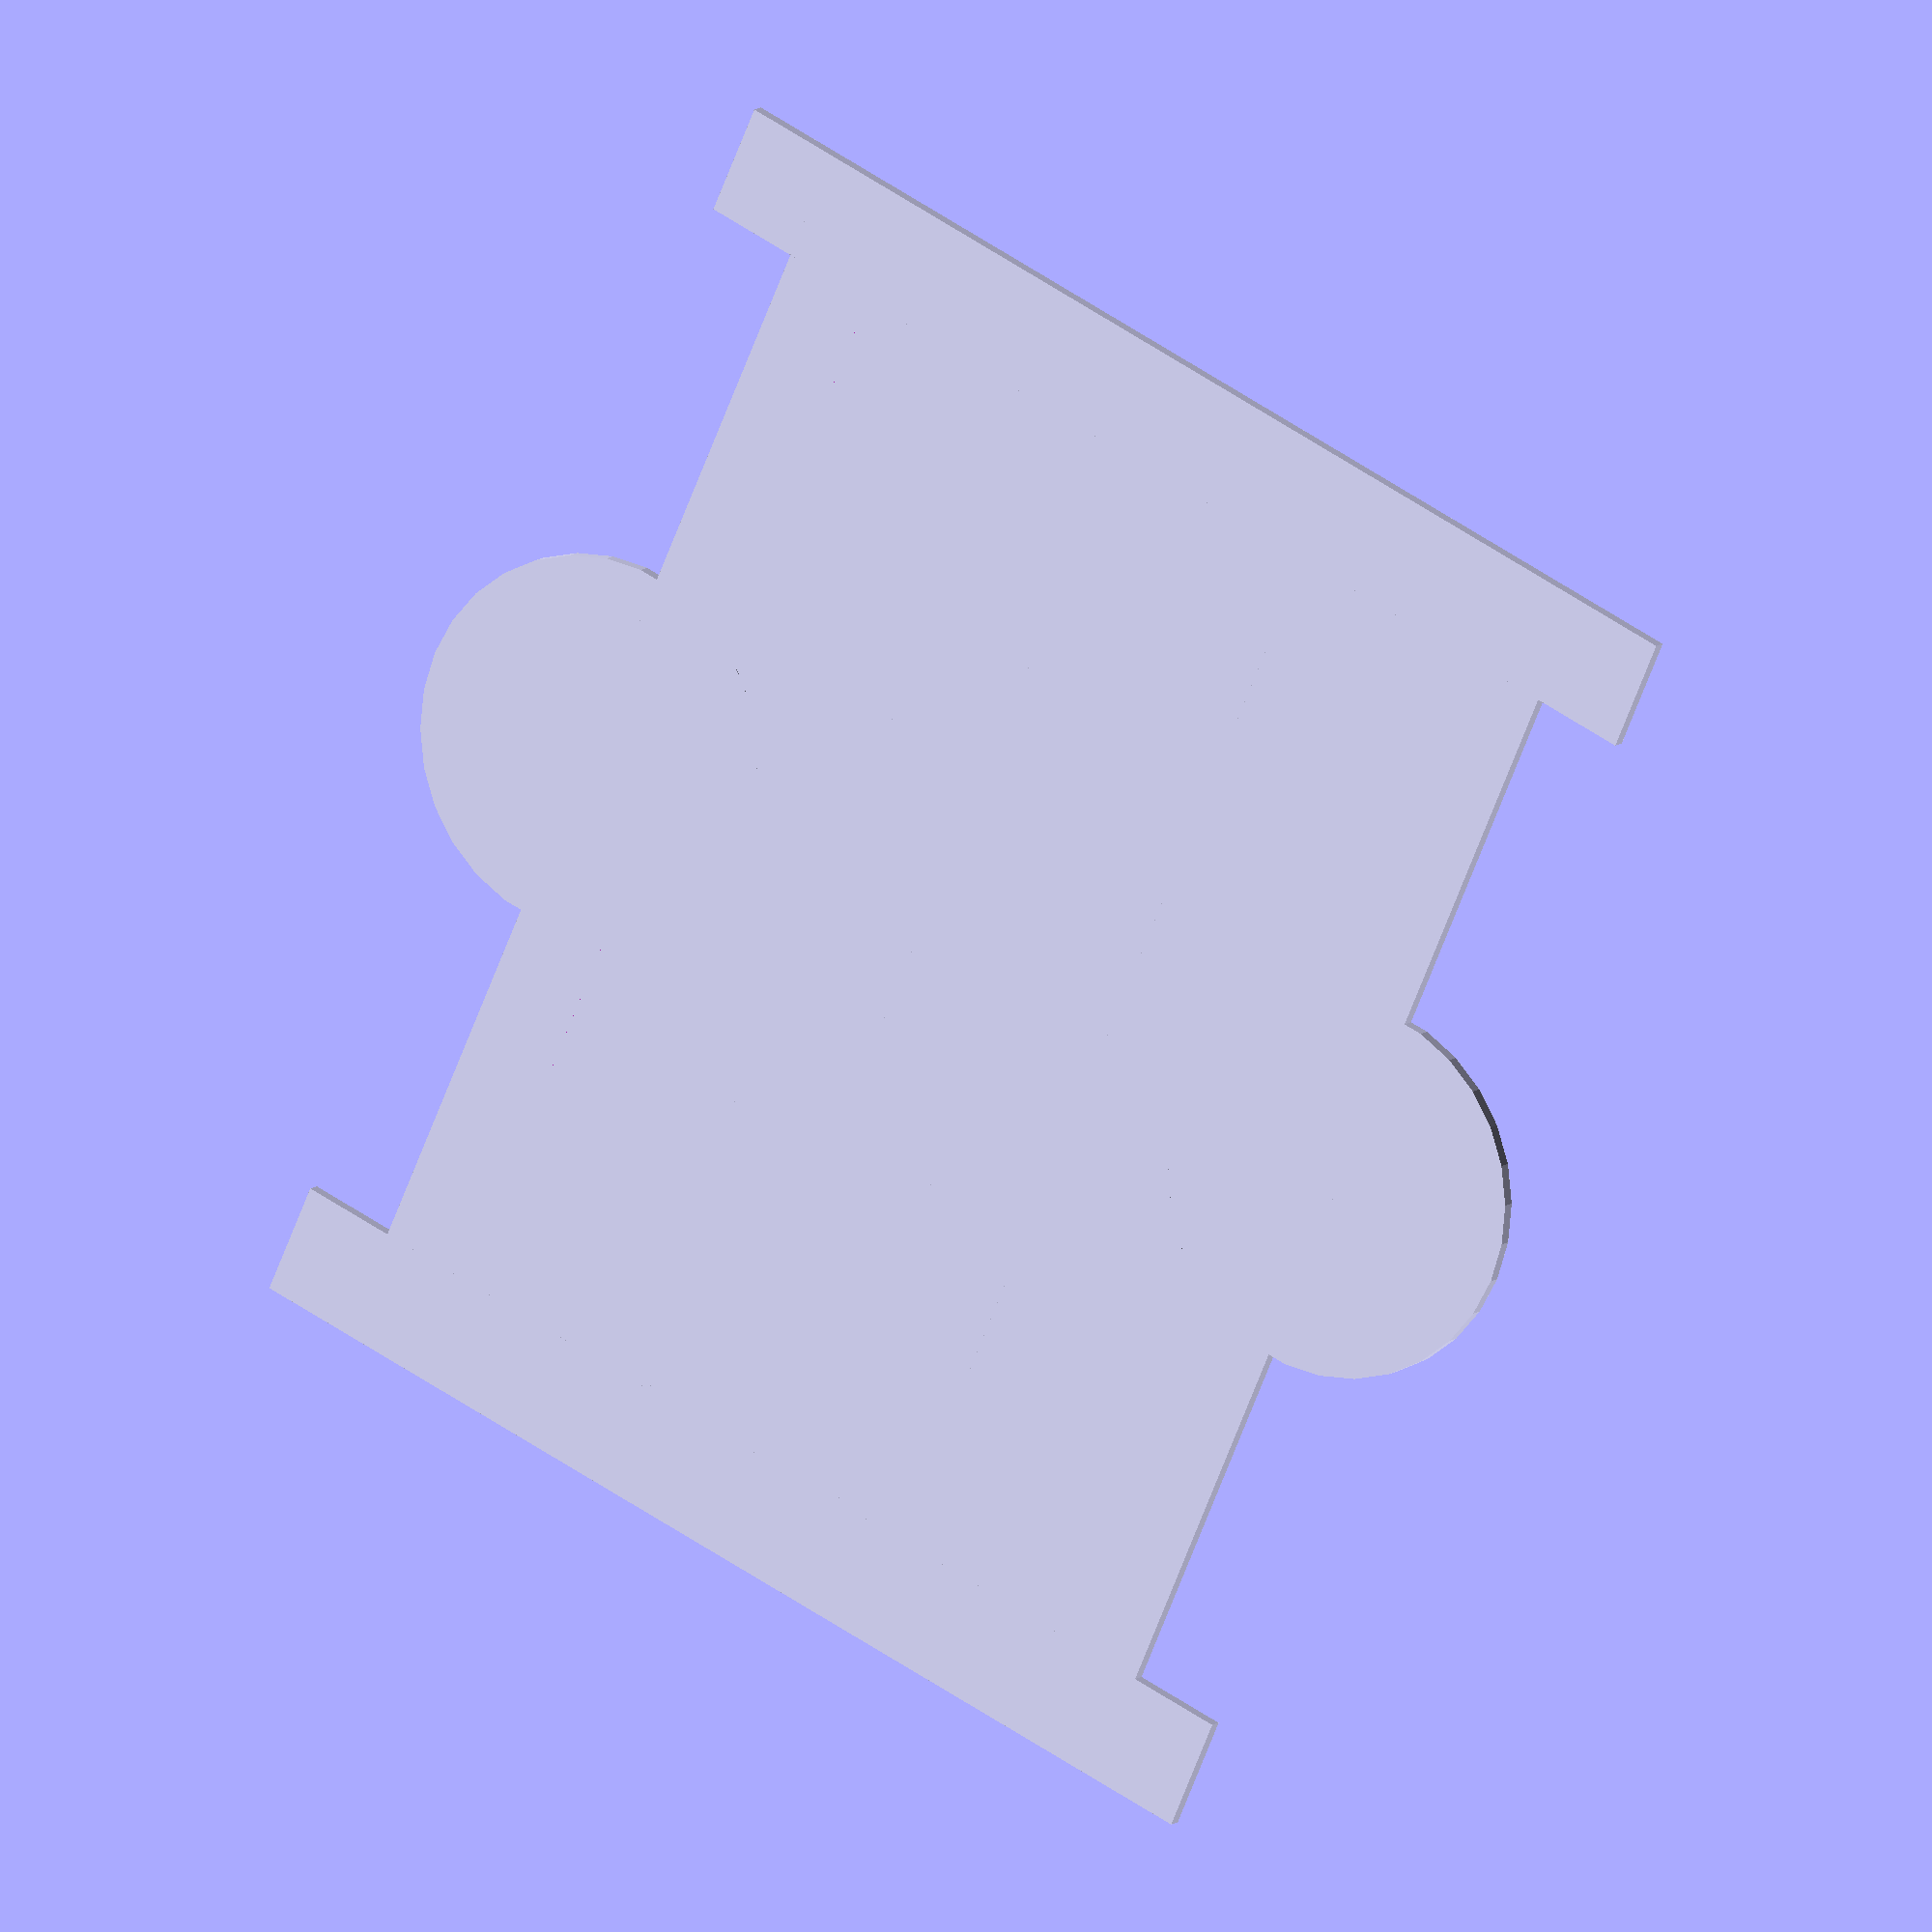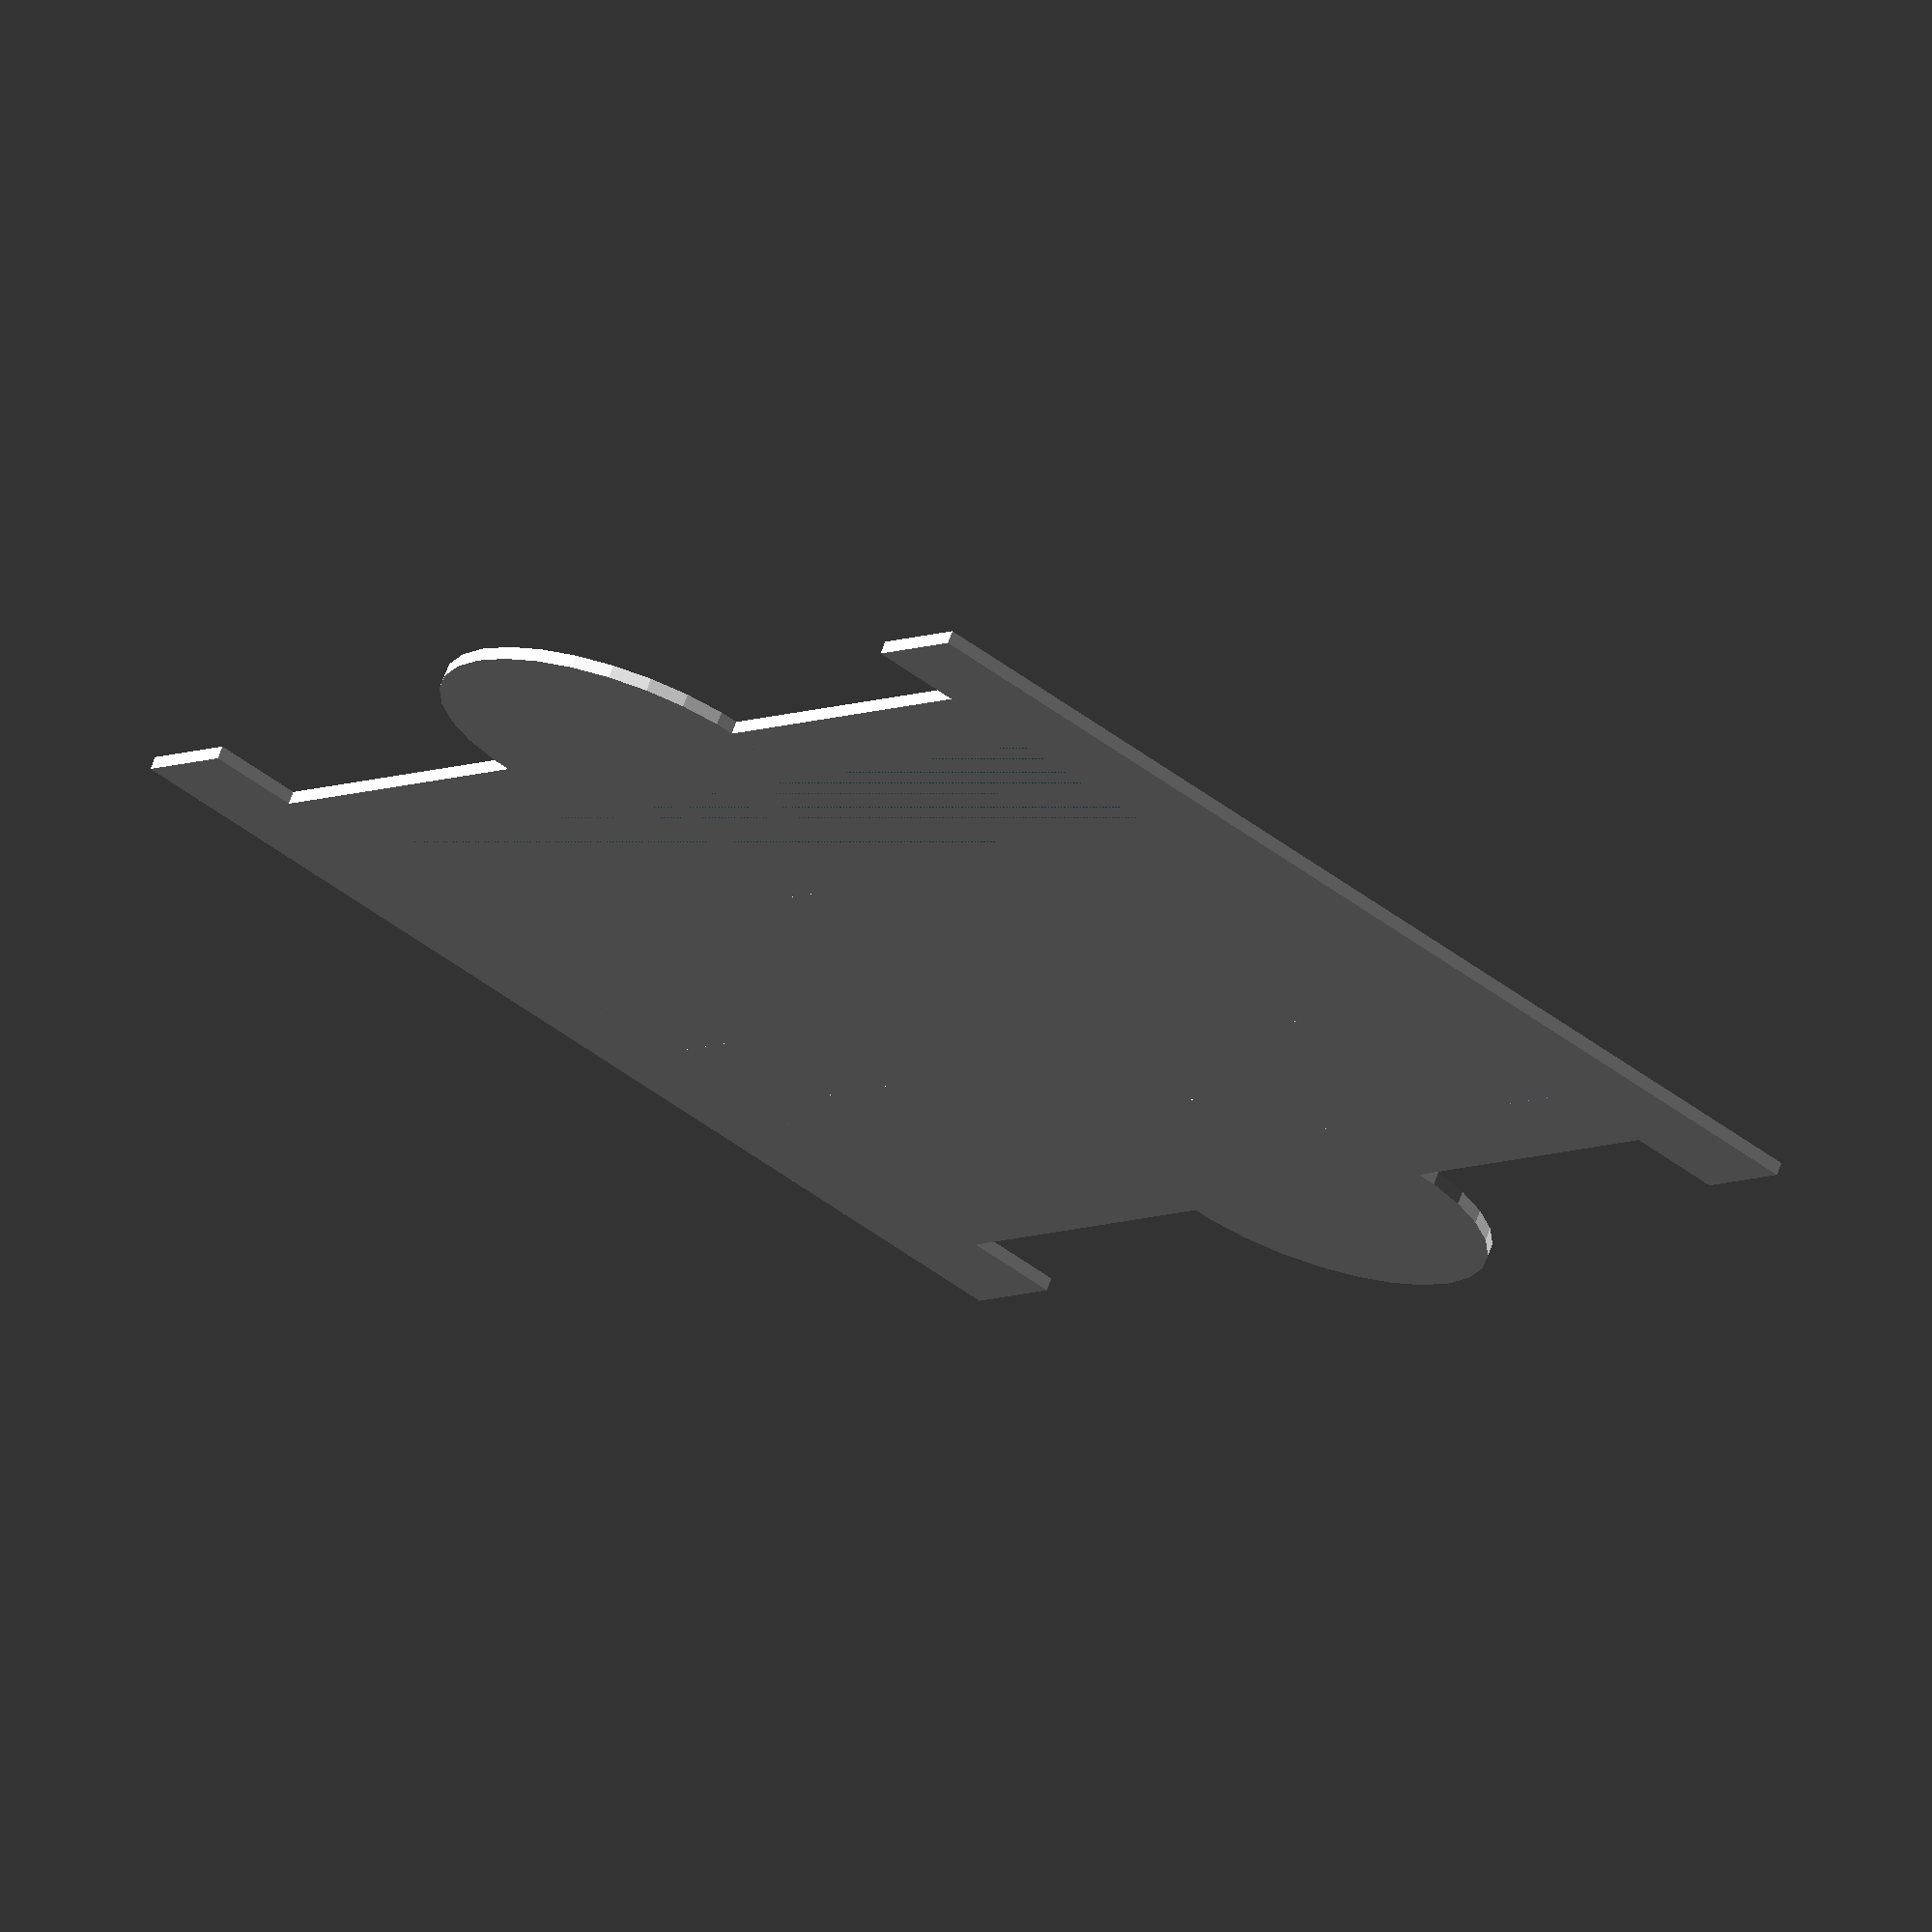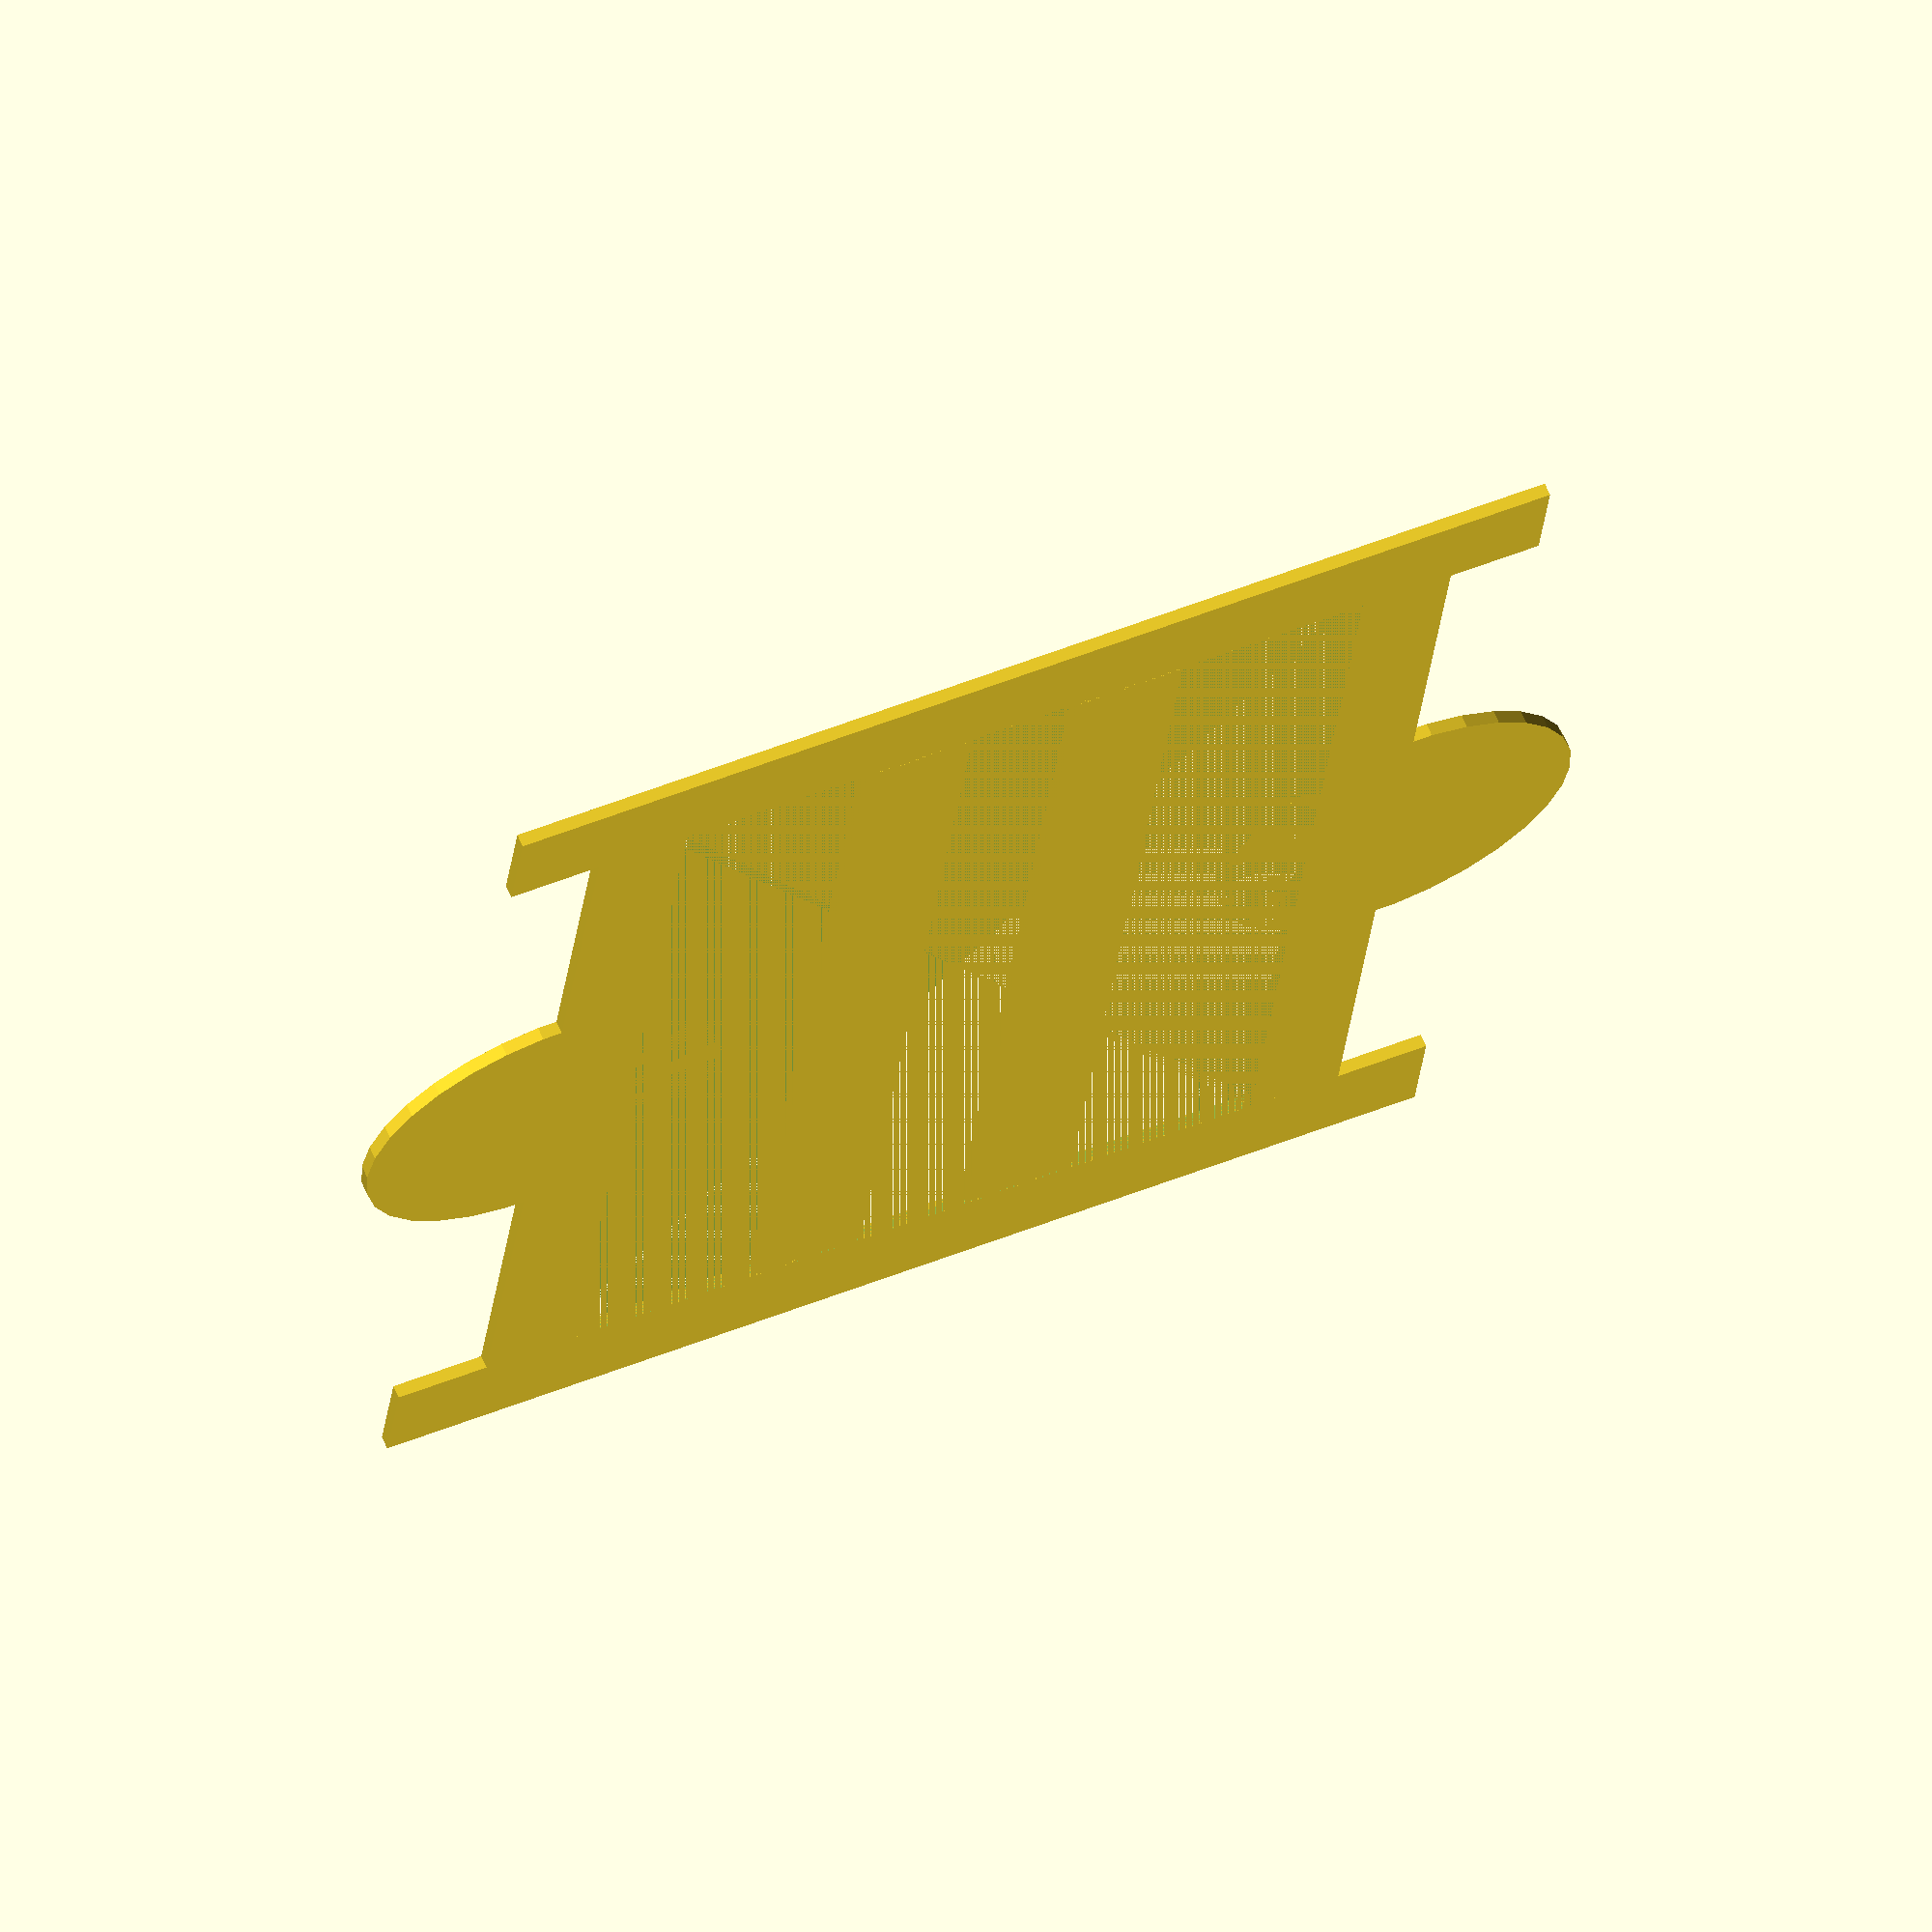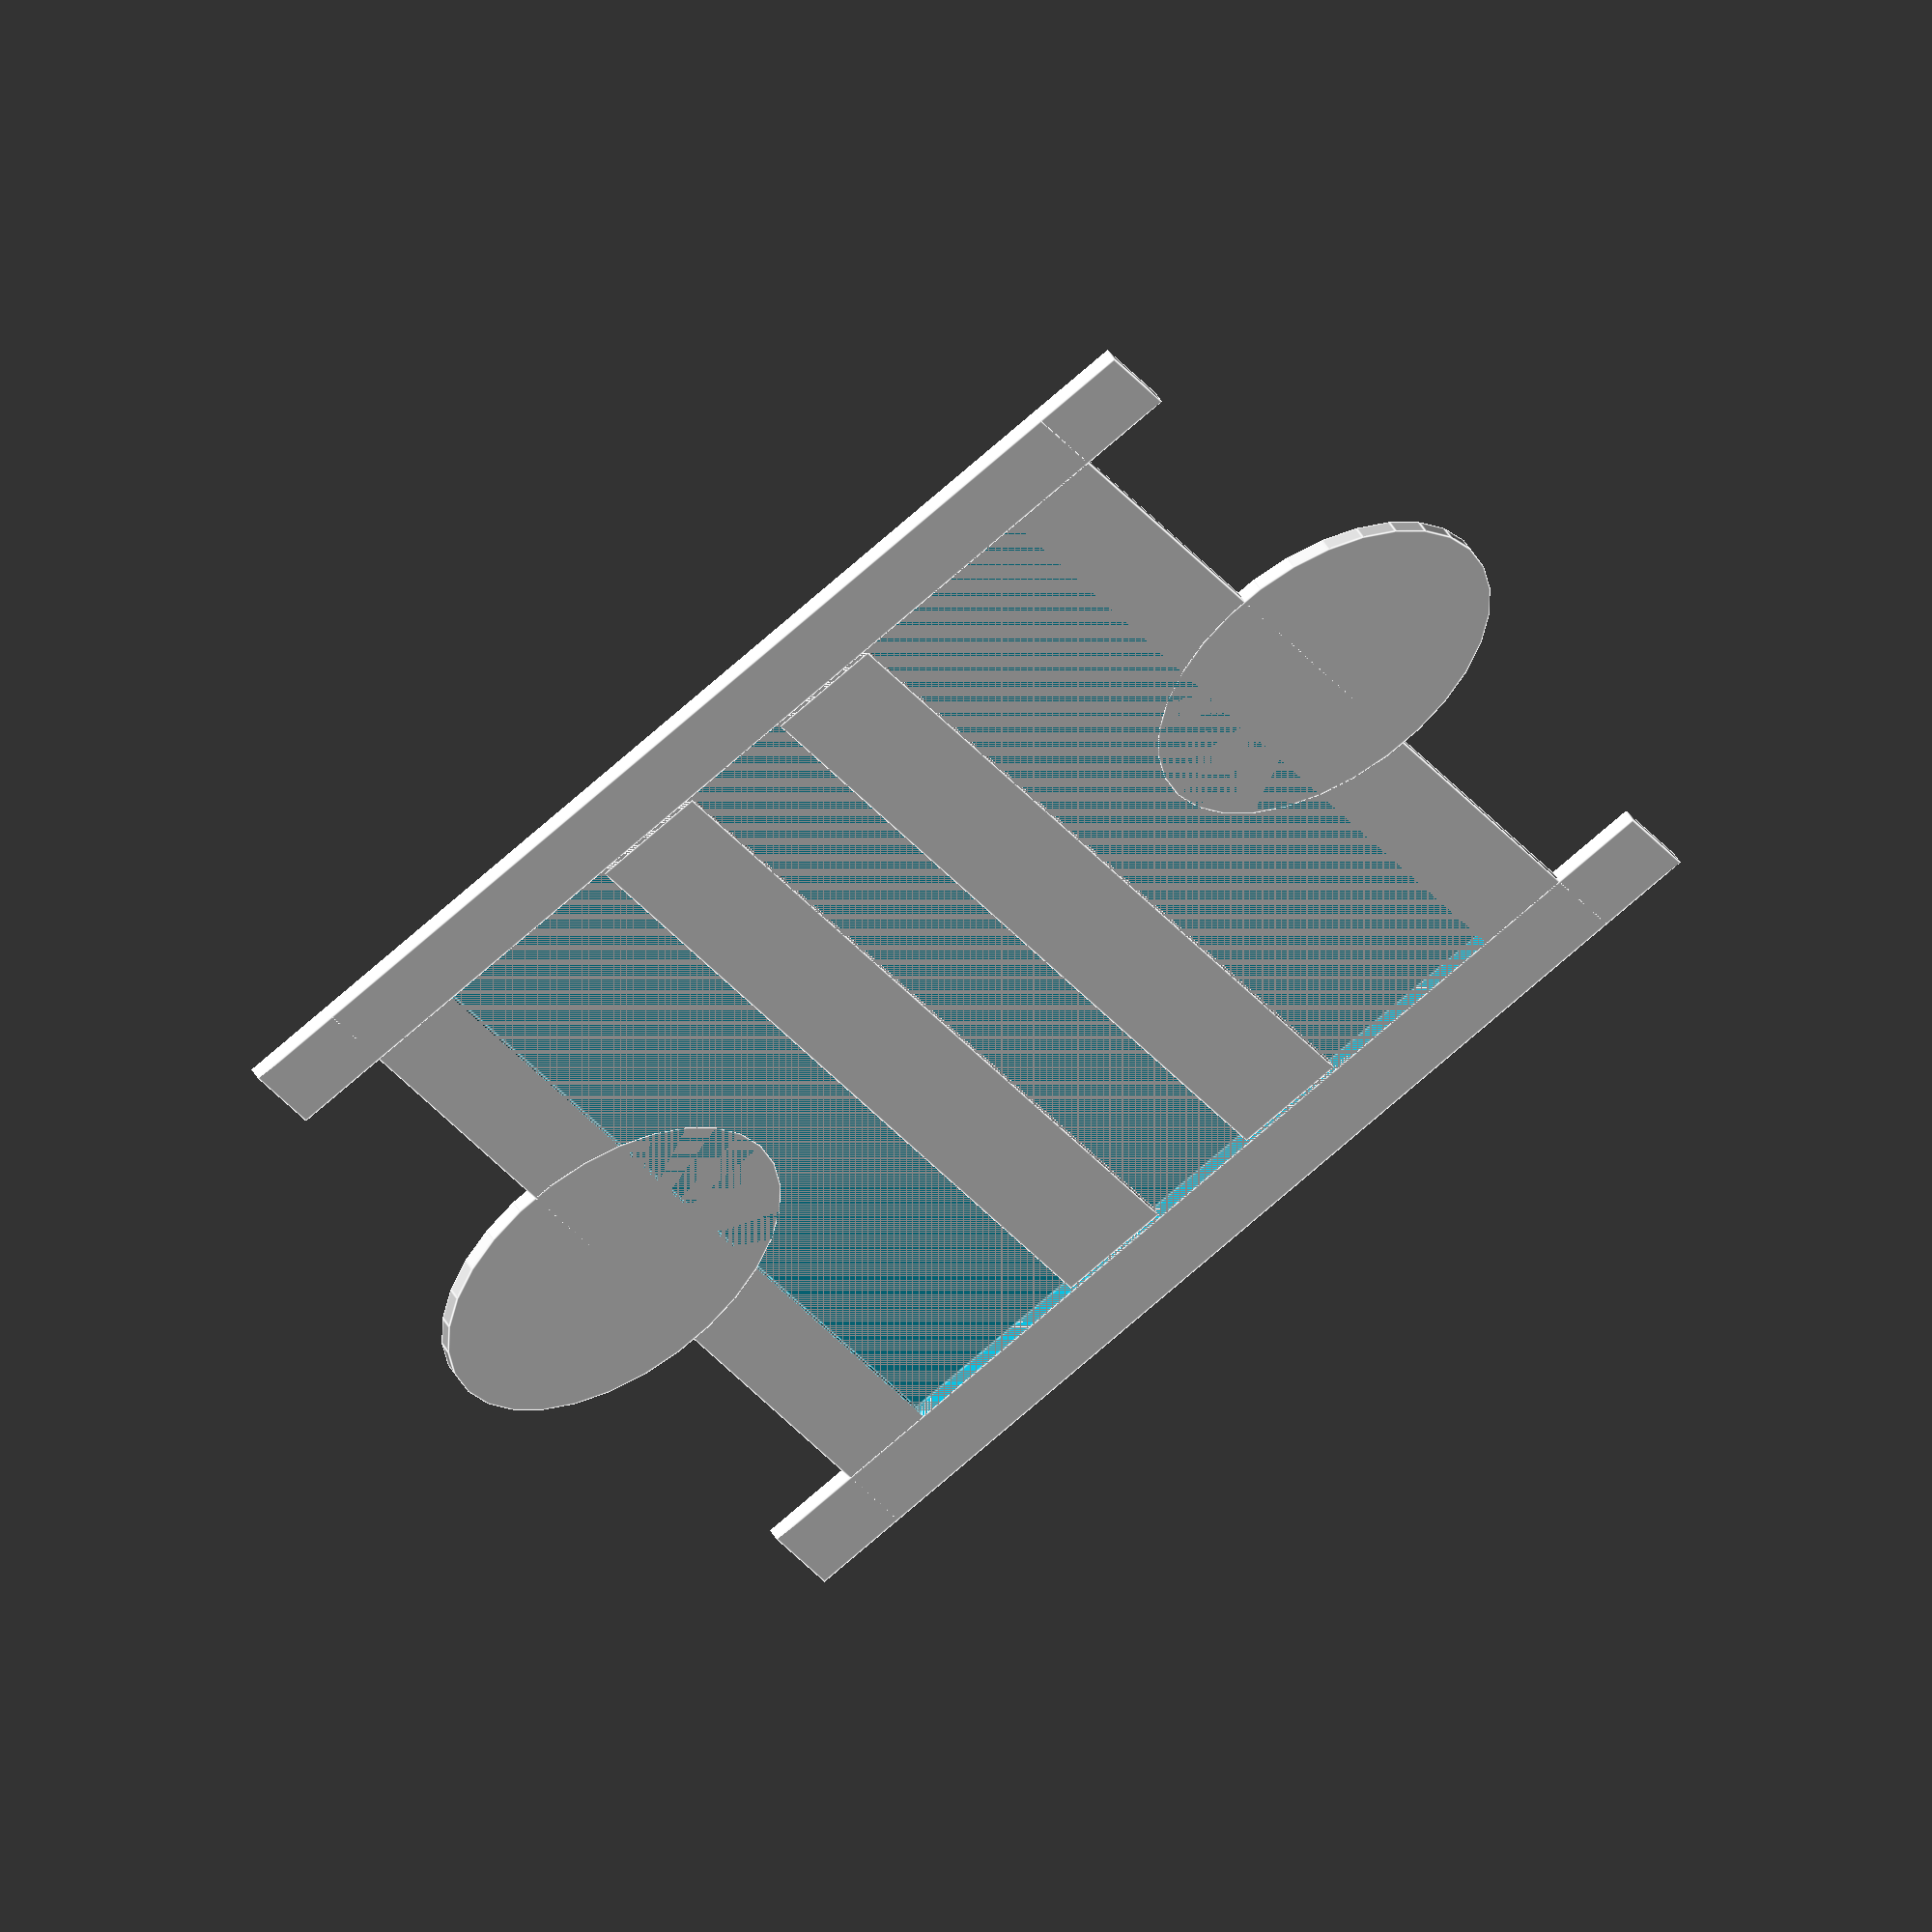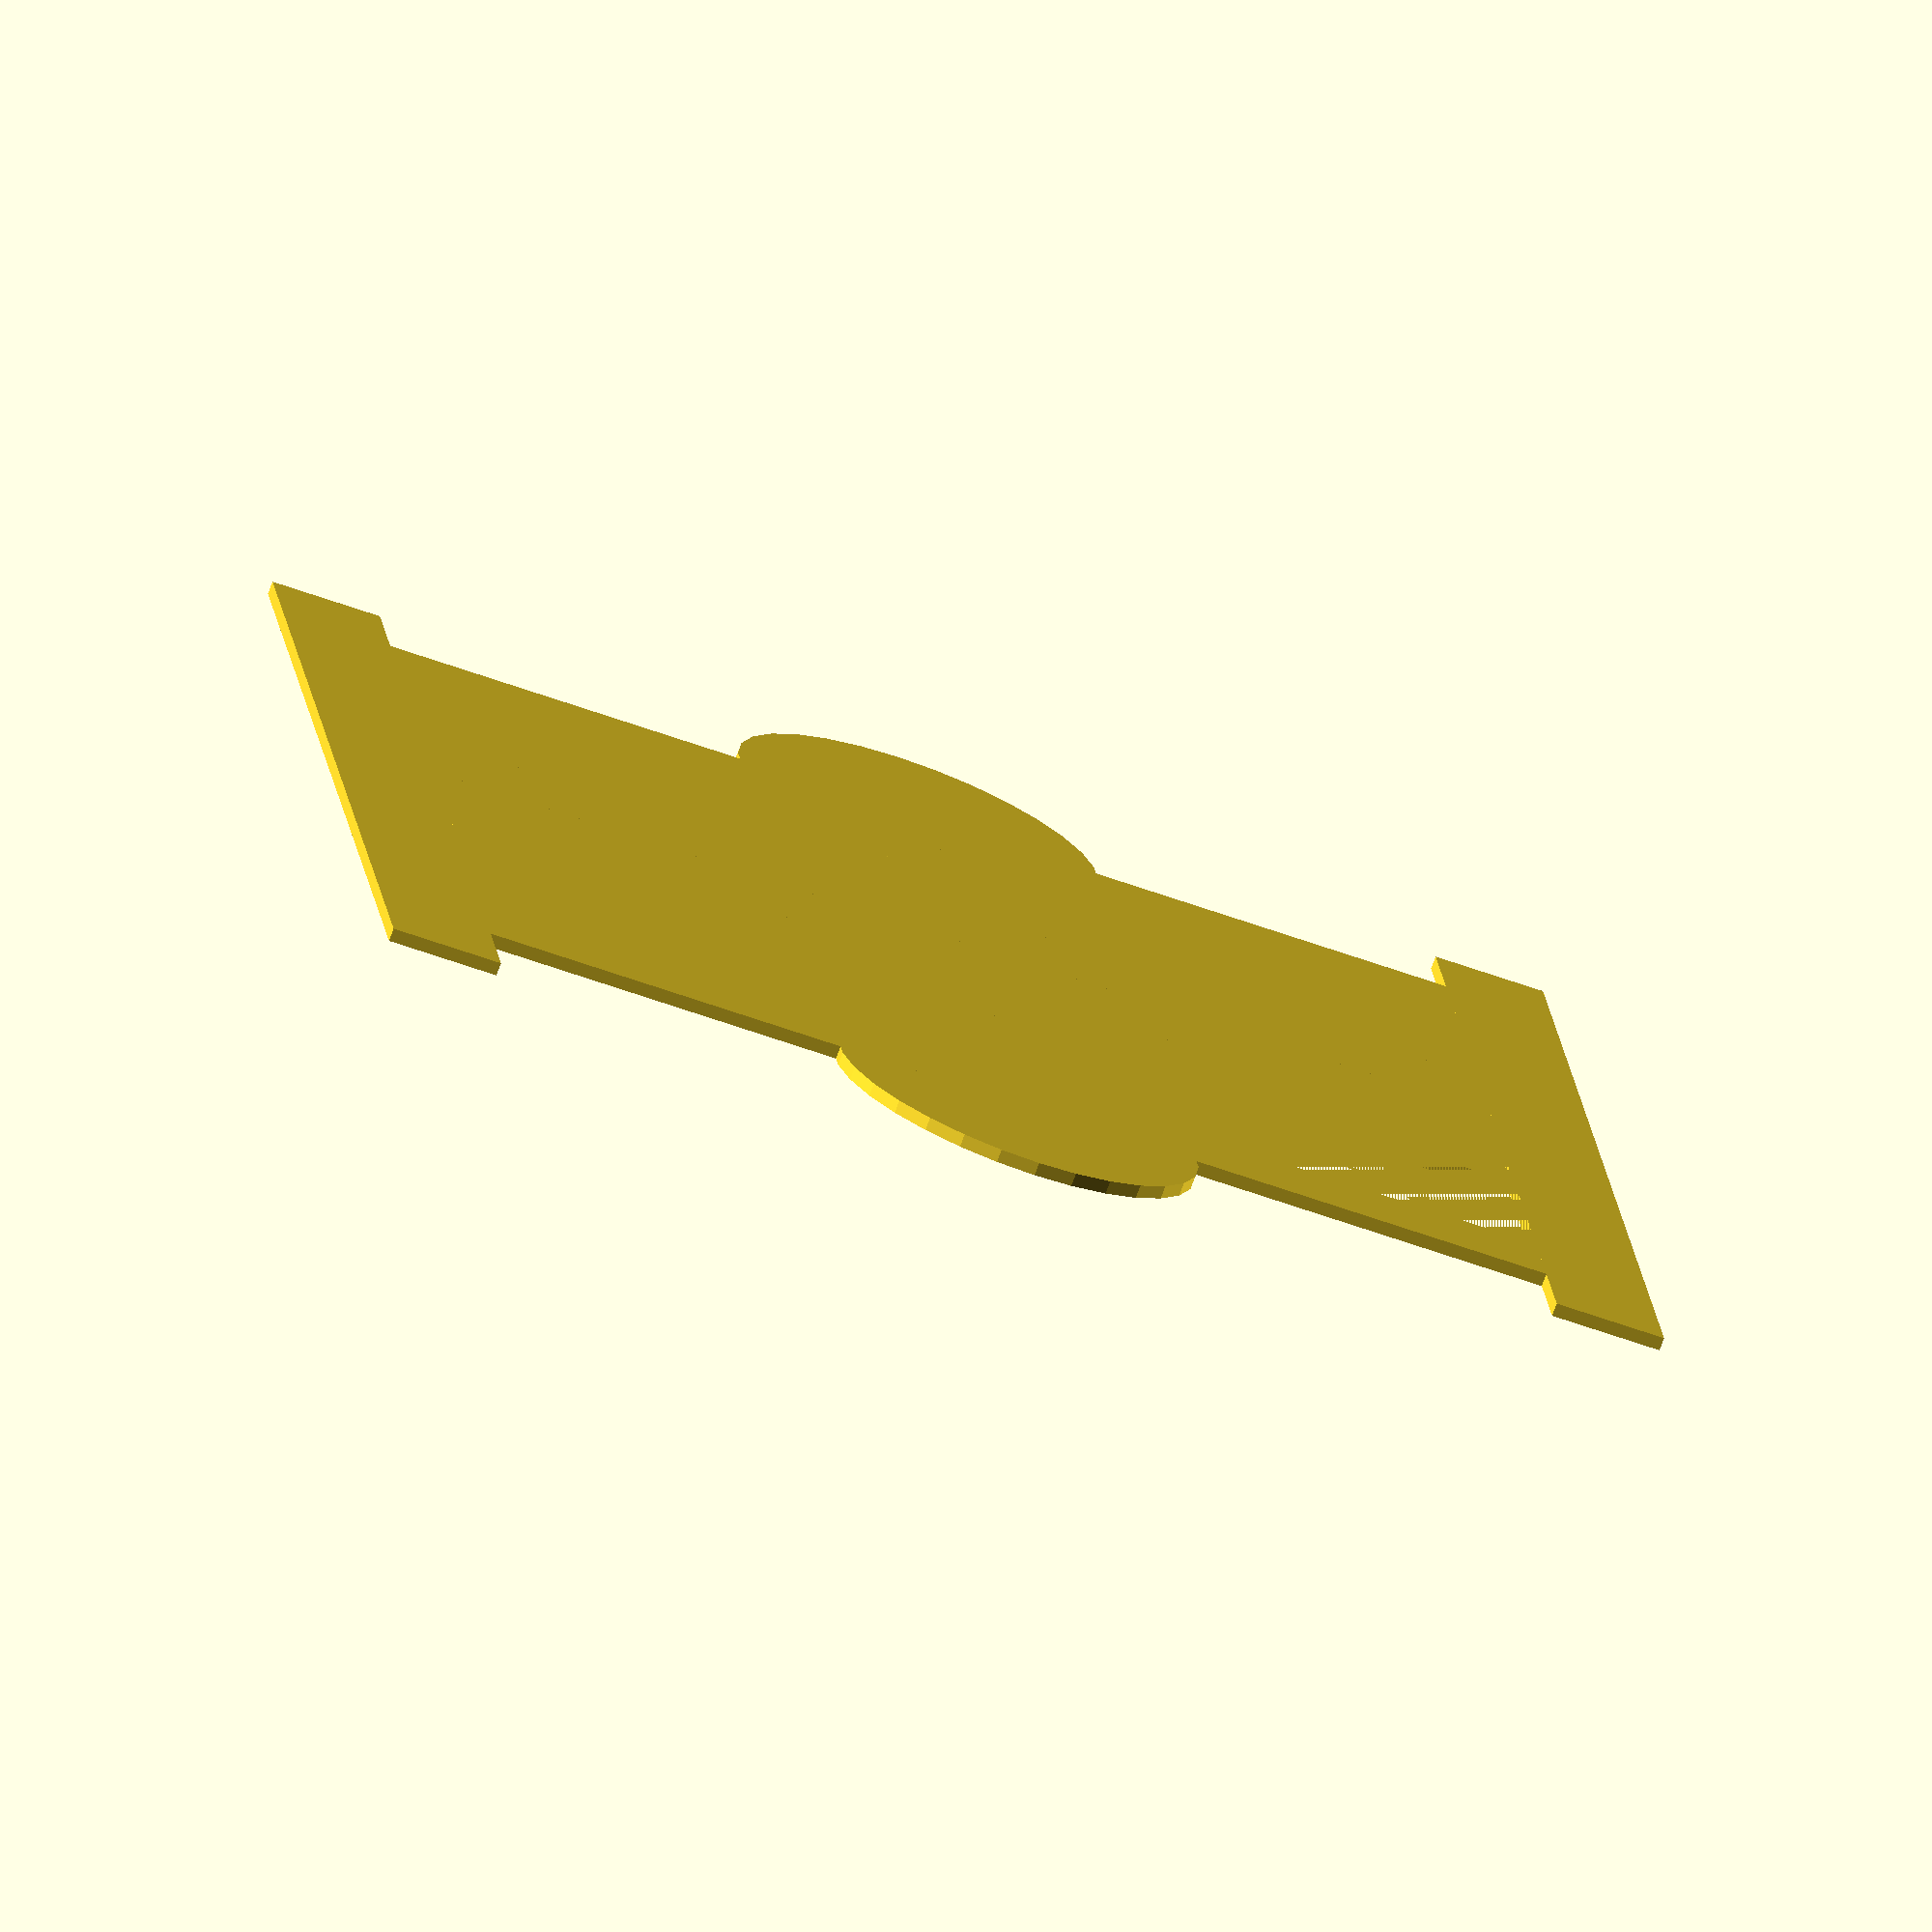
<openscad>
width = 97; // External width (except clipping mechanism)
height = 142; // External height (except clipping mechanism)
corner_radius = 14; // Round corner at the bottom corners
top_width = 114; // Clipping mechanism width
top_height = 20; // Clipping mechanism height
thickness = 2*0.7; // Thickness of clipping mechanism
clip_height = 12;

//Main pocket
difference()
{
	union(){
	cube(size = [width,height,thickness], center = true);
	translate([-width/2, 0,0]) cylinder(r=20, h=thickness, center = true);
	translate([width/2, 0,0]) cylinder(r=20, h=thickness, center = true);
	}
	cube(size = [width-20,height-24,thickness], center = true);
}

// Existing top clip
//translate([0, height/2 + top_height/2, 0]) cube(size = [top_width,top_height,thickness], center = true);


clip_width = width +20;
// Top clip support
translate([0, height/2 - clip_height/2, 0]) cube(size = [clip_width, clip_height, thickness], center = true);

// Top clip 
translate([-clip_height, 0 , 0]) cube(size = [clip_height, clip_width, thickness], center = true);

// Bottom clip support
translate([0, -height/2+clip_height/2, 0]) cube(size = [clip_width, clip_height, thickness], center = true);

// Bottom clip
translate([clip_height, 0, 0]) cube(size = [clip_height, clip_width, thickness], center = true);





</openscad>
<views>
elev=349.6 azim=23.9 roll=28.6 proj=o view=wireframe
elev=111.5 azim=141.6 roll=340.3 proj=o view=wireframe
elev=293.9 azim=353.8 roll=156.9 proj=o view=wireframe
elev=309.1 azim=28.6 roll=150.2 proj=o view=edges
elev=254.2 azim=276.6 roll=20.3 proj=o view=wireframe
</views>
